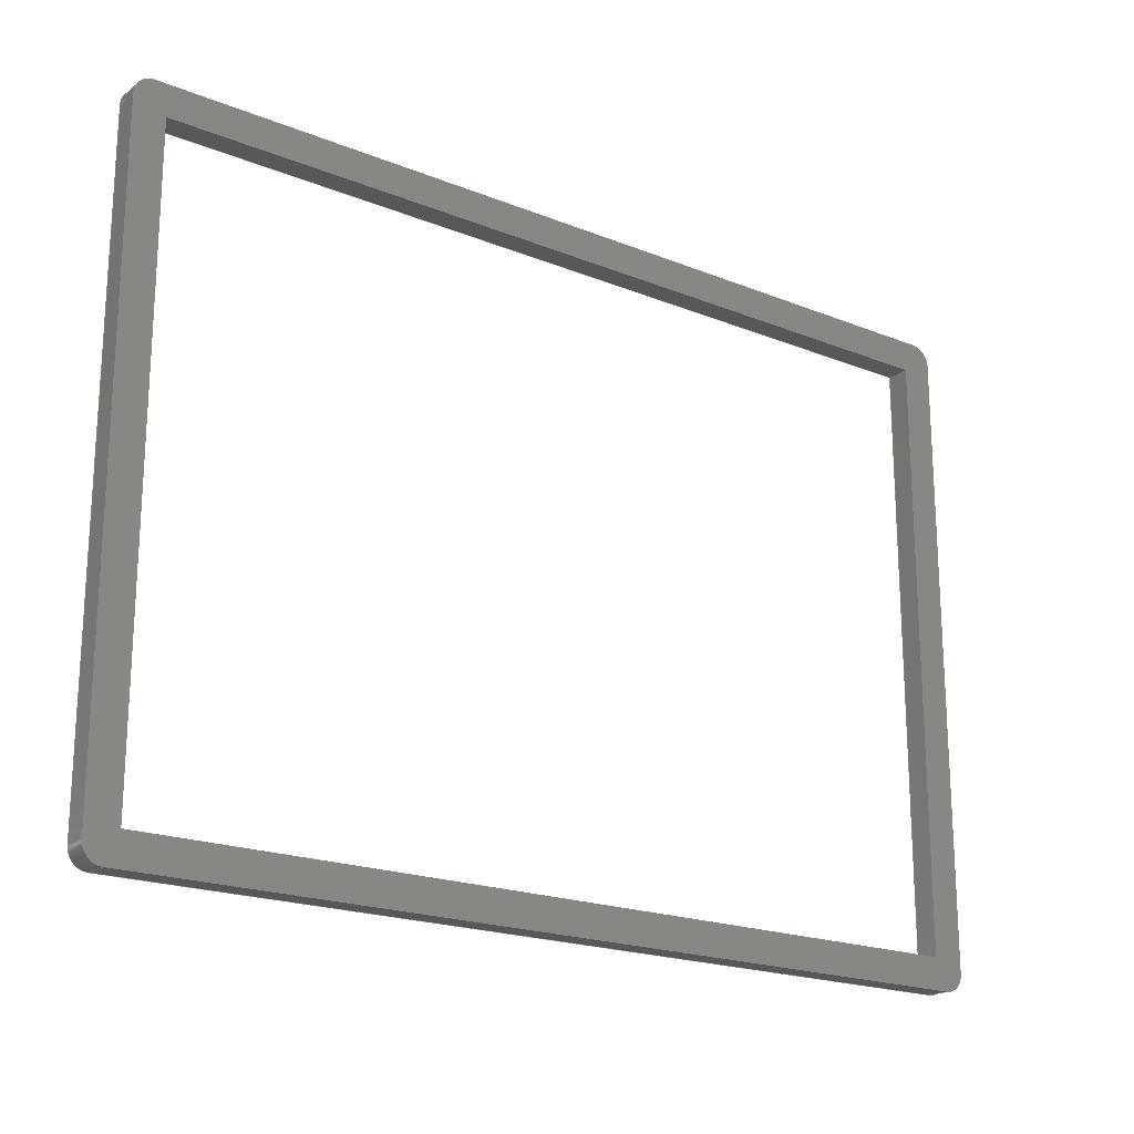
<metadata>
{"format":"step","ext":"step","renderer":"f3d","projection":"perspective","resolution":1024,"background":"white","views":[{"elev":-19.9,"azim":-36.6,"up":"+Y"}]}
</metadata>
<code>
ISO-10303-21;
DATA;
#1=MECHANICAL_DESIGN_GEOMETRIC_PRESENTATION_REPRESENTATION('',(#4),#450);
#2=SHAPE_REPRESENTATION_RELATIONSHIP('SRR','None',#457,#3);
#3=ADVANCED_BREP_SHAPE_REPRESENTATION('',(#5),#449);
#4=STYLED_ITEM('',(#466),#5);
#5=MANIFOLD_SOLID_BREP('Body1',#262);
#6=FACE_BOUND('',#47,.T.);
#7=FACE_BOUND('',#49,.T.);
#8=CIRCLE('',#282,30);
#9=CIRCLE('',#283,30);
#10=CIRCLE('',#286,30);
#11=CIRCLE('',#287,30);
#12=CIRCLE('',#290,30);
#13=CIRCLE('',#291,30);
#14=CIRCLE('',#294,30);
#15=CIRCLE('',#295,30);
#16=CYLINDRICAL_SURFACE('',#281,30);
#17=CYLINDRICAL_SURFACE('',#285,30);
#18=CYLINDRICAL_SURFACE('',#289,30);
#19=CYLINDRICAL_SURFACE('',#293,30);
#20=FACE_OUTER_BOUND('',#34,.T.);
#21=FACE_OUTER_BOUND('',#35,.T.);
#22=FACE_OUTER_BOUND('',#36,.T.);
#23=FACE_OUTER_BOUND('',#37,.T.);
#24=FACE_OUTER_BOUND('',#38,.T.);
#25=FACE_OUTER_BOUND('',#39,.T.);
#26=FACE_OUTER_BOUND('',#40,.T.);
#27=FACE_OUTER_BOUND('',#41,.T.);
#28=FACE_OUTER_BOUND('',#42,.T.);
#29=FACE_OUTER_BOUND('',#43,.T.);
#30=FACE_OUTER_BOUND('',#44,.T.);
#31=FACE_OUTER_BOUND('',#45,.T.);
#32=FACE_OUTER_BOUND('',#46,.T.);
#33=FACE_OUTER_BOUND('',#48,.T.);
#34=EDGE_LOOP('',(#166,#167,#168,#169));
#35=EDGE_LOOP('',(#170,#171,#172,#173));
#36=EDGE_LOOP('',(#174,#175,#176,#177));
#37=EDGE_LOOP('',(#178,#179,#180,#181));
#38=EDGE_LOOP('',(#182,#183,#184,#185));
#39=EDGE_LOOP('',(#186,#187,#188,#189));
#40=EDGE_LOOP('',(#190,#191,#192,#193));
#41=EDGE_LOOP('',(#194,#195,#196,#197));
#42=EDGE_LOOP('',(#198,#199,#200,#201));
#43=EDGE_LOOP('',(#202,#203,#204,#205));
#44=EDGE_LOOP('',(#206,#207,#208,#209));
#45=EDGE_LOOP('',(#210,#211,#212,#213));
#46=EDGE_LOOP('',(#214,#215,#216,#217,#218,#219,#220,#221));
#47=EDGE_LOOP('',(#222,#223,#224,#225));
#48=EDGE_LOOP('',(#226,#227,#228,#229,#230,#231,#232,#233));
#49=EDGE_LOOP('',(#234,#235,#236,#237));
#50=LINE('',#376,#78);
#51=LINE('',#378,#79);
#52=LINE('',#380,#80);
#53=LINE('',#381,#81);
#54=LINE('',#384,#82);
#55=LINE('',#386,#83);
#56=LINE('',#387,#84);
#57=LINE('',#390,#85);
#58=LINE('',#392,#86);
#59=LINE('',#393,#87);
#60=LINE('',#395,#88);
#61=LINE('',#396,#89);
#62=LINE('',#400,#90);
#63=LINE('',#402,#91);
#64=LINE('',#404,#92);
#65=LINE('',#405,#93);
#66=LINE('',#411,#94);
#67=LINE('',#414,#95);
#68=LINE('',#416,#96);
#69=LINE('',#417,#97);
#70=LINE('',#423,#98);
#71=LINE('',#426,#99);
#72=LINE('',#428,#100);
#73=LINE('',#429,#101);
#74=LINE('',#435,#102);
#75=LINE('',#438,#103);
#76=LINE('',#440,#104);
#77=LINE('',#441,#105);
#78=VECTOR('',#302,10);
#79=VECTOR('',#303,10);
#80=VECTOR('',#304,10);
#81=VECTOR('',#305,10);
#82=VECTOR('',#308,10);
#83=VECTOR('',#309,10);
#84=VECTOR('',#310,10);
#85=VECTOR('',#313,10);
#86=VECTOR('',#314,10);
#87=VECTOR('',#315,10);
#88=VECTOR('',#318,10);
#89=VECTOR('',#319,10);
#90=VECTOR('',#322,10);
#91=VECTOR('',#323,10);
#92=VECTOR('',#324,10);
#93=VECTOR('',#325,10);
#94=VECTOR('',#332,10);
#95=VECTOR('',#335,10);
#96=VECTOR('',#336,10);
#97=VECTOR('',#337,10);
#98=VECTOR('',#344,10);
#99=VECTOR('',#347,10);
#100=VECTOR('',#348,10);
#101=VECTOR('',#349,10);
#102=VECTOR('',#356,10);
#103=VECTOR('',#359,10);
#104=VECTOR('',#360,10);
#105=VECTOR('',#361,10);
#106=VERTEX_POINT('',#374);
#107=VERTEX_POINT('',#375);
#108=VERTEX_POINT('',#377);
#109=VERTEX_POINT('',#379);
#110=VERTEX_POINT('',#383);
#111=VERTEX_POINT('',#385);
#112=VERTEX_POINT('',#389);
#113=VERTEX_POINT('',#391);
#114=VERTEX_POINT('',#398);
#115=VERTEX_POINT('',#399);
#116=VERTEX_POINT('',#401);
#117=VERTEX_POINT('',#403);
#118=VERTEX_POINT('',#407);
#119=VERTEX_POINT('',#409);
#120=VERTEX_POINT('',#413);
#121=VERTEX_POINT('',#415);
#122=VERTEX_POINT('',#419);
#123=VERTEX_POINT('',#421);
#124=VERTEX_POINT('',#425);
#125=VERTEX_POINT('',#427);
#126=VERTEX_POINT('',#431);
#127=VERTEX_POINT('',#433);
#128=VERTEX_POINT('',#437);
#129=VERTEX_POINT('',#439);
#130=EDGE_CURVE('',#106,#107,#50,.T.);
#131=EDGE_CURVE('',#107,#108,#51,.T.);
#132=EDGE_CURVE('',#109,#108,#52,.T.);
#133=EDGE_CURVE('',#106,#109,#53,.T.);
#134=EDGE_CURVE('',#110,#106,#54,.T.);
#135=EDGE_CURVE('',#111,#109,#55,.T.);
#136=EDGE_CURVE('',#110,#111,#56,.T.);
#137=EDGE_CURVE('',#112,#110,#57,.T.);
#138=EDGE_CURVE('',#113,#111,#58,.T.);
#139=EDGE_CURVE('',#112,#113,#59,.T.);
#140=EDGE_CURVE('',#107,#112,#60,.T.);
#141=EDGE_CURVE('',#108,#113,#61,.T.);
#142=EDGE_CURVE('',#114,#115,#62,.T.);
#143=EDGE_CURVE('',#115,#116,#63,.T.);
#144=EDGE_CURVE('',#117,#116,#64,.T.);
#145=EDGE_CURVE('',#114,#117,#65,.T.);
#146=EDGE_CURVE('',#118,#114,#8,.T.);
#147=EDGE_CURVE('',#119,#117,#9,.T.);
#148=EDGE_CURVE('',#118,#119,#66,.T.);
#149=EDGE_CURVE('',#120,#118,#67,.T.);
#150=EDGE_CURVE('',#121,#119,#68,.T.);
#151=EDGE_CURVE('',#120,#121,#69,.T.);
#152=EDGE_CURVE('',#122,#120,#10,.T.);
#153=EDGE_CURVE('',#123,#121,#11,.T.);
#154=EDGE_CURVE('',#122,#123,#70,.T.);
#155=EDGE_CURVE('',#124,#122,#71,.T.);
#156=EDGE_CURVE('',#125,#123,#72,.T.);
#157=EDGE_CURVE('',#124,#125,#73,.T.);
#158=EDGE_CURVE('',#126,#124,#12,.T.);
#159=EDGE_CURVE('',#127,#125,#13,.T.);
#160=EDGE_CURVE('',#126,#127,#74,.T.);
#161=EDGE_CURVE('',#128,#126,#75,.T.);
#162=EDGE_CURVE('',#129,#127,#76,.T.);
#163=EDGE_CURVE('',#128,#129,#77,.T.);
#164=EDGE_CURVE('',#115,#128,#14,.T.);
#165=EDGE_CURVE('',#116,#129,#15,.T.);
#166=ORIENTED_EDGE('',*,*,#130,.T.);
#167=ORIENTED_EDGE('',*,*,#131,.T.);
#168=ORIENTED_EDGE('',*,*,#132,.F.);
#169=ORIENTED_EDGE('',*,*,#133,.F.);
#170=ORIENTED_EDGE('',*,*,#134,.T.);
#171=ORIENTED_EDGE('',*,*,#133,.T.);
#172=ORIENTED_EDGE('',*,*,#135,.F.);
#173=ORIENTED_EDGE('',*,*,#136,.F.);
#174=ORIENTED_EDGE('',*,*,#137,.T.);
#175=ORIENTED_EDGE('',*,*,#136,.T.);
#176=ORIENTED_EDGE('',*,*,#138,.F.);
#177=ORIENTED_EDGE('',*,*,#139,.F.);
#178=ORIENTED_EDGE('',*,*,#140,.T.);
#179=ORIENTED_EDGE('',*,*,#139,.T.);
#180=ORIENTED_EDGE('',*,*,#141,.F.);
#181=ORIENTED_EDGE('',*,*,#131,.F.);
#182=ORIENTED_EDGE('',*,*,#142,.T.);
#183=ORIENTED_EDGE('',*,*,#143,.T.);
#184=ORIENTED_EDGE('',*,*,#144,.F.);
#185=ORIENTED_EDGE('',*,*,#145,.F.);
#186=ORIENTED_EDGE('',*,*,#146,.T.);
#187=ORIENTED_EDGE('',*,*,#145,.T.);
#188=ORIENTED_EDGE('',*,*,#147,.F.);
#189=ORIENTED_EDGE('',*,*,#148,.F.);
#190=ORIENTED_EDGE('',*,*,#149,.T.);
#191=ORIENTED_EDGE('',*,*,#148,.T.);
#192=ORIENTED_EDGE('',*,*,#150,.F.);
#193=ORIENTED_EDGE('',*,*,#151,.F.);
#194=ORIENTED_EDGE('',*,*,#152,.T.);
#195=ORIENTED_EDGE('',*,*,#151,.T.);
#196=ORIENTED_EDGE('',*,*,#153,.F.);
#197=ORIENTED_EDGE('',*,*,#154,.F.);
#198=ORIENTED_EDGE('',*,*,#155,.T.);
#199=ORIENTED_EDGE('',*,*,#154,.T.);
#200=ORIENTED_EDGE('',*,*,#156,.F.);
#201=ORIENTED_EDGE('',*,*,#157,.F.);
#202=ORIENTED_EDGE('',*,*,#158,.T.);
#203=ORIENTED_EDGE('',*,*,#157,.T.);
#204=ORIENTED_EDGE('',*,*,#159,.F.);
#205=ORIENTED_EDGE('',*,*,#160,.F.);
#206=ORIENTED_EDGE('',*,*,#161,.T.);
#207=ORIENTED_EDGE('',*,*,#160,.T.);
#208=ORIENTED_EDGE('',*,*,#162,.F.);
#209=ORIENTED_EDGE('',*,*,#163,.F.);
#210=ORIENTED_EDGE('',*,*,#164,.T.);
#211=ORIENTED_EDGE('',*,*,#163,.T.);
#212=ORIENTED_EDGE('',*,*,#165,.F.);
#213=ORIENTED_EDGE('',*,*,#143,.F.);
#214=ORIENTED_EDGE('',*,*,#165,.T.);
#215=ORIENTED_EDGE('',*,*,#162,.T.);
#216=ORIENTED_EDGE('',*,*,#159,.T.);
#217=ORIENTED_EDGE('',*,*,#156,.T.);
#218=ORIENTED_EDGE('',*,*,#153,.T.);
#219=ORIENTED_EDGE('',*,*,#150,.T.);
#220=ORIENTED_EDGE('',*,*,#147,.T.);
#221=ORIENTED_EDGE('',*,*,#144,.T.);
#222=ORIENTED_EDGE('',*,*,#141,.T.);
#223=ORIENTED_EDGE('',*,*,#138,.T.);
#224=ORIENTED_EDGE('',*,*,#135,.T.);
#225=ORIENTED_EDGE('',*,*,#132,.T.);
#226=ORIENTED_EDGE('',*,*,#164,.F.);
#227=ORIENTED_EDGE('',*,*,#142,.F.);
#228=ORIENTED_EDGE('',*,*,#146,.F.);
#229=ORIENTED_EDGE('',*,*,#149,.F.);
#230=ORIENTED_EDGE('',*,*,#152,.F.);
#231=ORIENTED_EDGE('',*,*,#155,.F.);
#232=ORIENTED_EDGE('',*,*,#158,.F.);
#233=ORIENTED_EDGE('',*,*,#161,.F.);
#234=ORIENTED_EDGE('',*,*,#140,.F.);
#235=ORIENTED_EDGE('',*,*,#130,.F.);
#236=ORIENTED_EDGE('',*,*,#134,.F.);
#237=ORIENTED_EDGE('',*,*,#137,.F.);
#238=PLANE('',#276);
#239=PLANE('',#277);
#240=PLANE('',#278);
#241=PLANE('',#279);
#242=PLANE('',#280);
#243=PLANE('',#284);
#244=PLANE('',#288);
#245=PLANE('',#292);
#246=PLANE('',#296);
#247=PLANE('',#297);
#248=ADVANCED_FACE('',(#20),#238,.T.);
#249=ADVANCED_FACE('',(#21),#239,.T.);
#250=ADVANCED_FACE('',(#22),#240,.T.);
#251=ADVANCED_FACE('',(#23),#241,.T.);
#252=ADVANCED_FACE('',(#24),#242,.T.);
#253=ADVANCED_FACE('',(#25),#16,.T.);
#254=ADVANCED_FACE('',(#26),#243,.T.);
#255=ADVANCED_FACE('',(#27),#17,.T.);
#256=ADVANCED_FACE('',(#28),#244,.T.);
#257=ADVANCED_FACE('',(#29),#18,.T.);
#258=ADVANCED_FACE('',(#30),#245,.T.);
#259=ADVANCED_FACE('',(#31),#19,.T.);
#260=ADVANCED_FACE('',(#32,#6),#246,.T.);
#261=ADVANCED_FACE('',(#33,#7),#247,.F.);
#262=CLOSED_SHELL('',(#248,#249,#250,#251,#252,#253,#254,#255,#256,#257,
#258,#259,#260,#261));
#263=DERIVED_UNIT_ELEMENT(#265,1);
#264=DERIVED_UNIT_ELEMENT(#452,3);
#265=(
MASS_UNIT()
NAMED_UNIT(*)
SI_UNIT(.KILO.,.GRAM.)
);
#266=DERIVED_UNIT((#263,#264));
#267=MEASURE_REPRESENTATION_ITEM('density measure',
POSITIVE_RATIO_MEASURE(7850),#266);
#268=PROPERTY_DEFINITION_REPRESENTATION(#273,#270);
#269=PROPERTY_DEFINITION_REPRESENTATION(#274,#271);
#270=REPRESENTATION('material name',(#272),#449);
#271=REPRESENTATION('density',(#267),#449);
#272=DESCRIPTIVE_REPRESENTATION_ITEM('Steel','Steel');
#273=PROPERTY_DEFINITION('material property','material name',#459);
#274=PROPERTY_DEFINITION('material property','density of part',#459);
#275=AXIS2_PLACEMENT_3D('placement',#372,#298,#299);
#276=AXIS2_PLACEMENT_3D('',#373,#300,#301);
#277=AXIS2_PLACEMENT_3D('',#382,#306,#307);
#278=AXIS2_PLACEMENT_3D('',#388,#311,#312);
#279=AXIS2_PLACEMENT_3D('',#394,#316,#317);
#280=AXIS2_PLACEMENT_3D('',#397,#320,#321);
#281=AXIS2_PLACEMENT_3D('',#406,#326,#327);
#282=AXIS2_PLACEMENT_3D('',#408,#328,#329);
#283=AXIS2_PLACEMENT_3D('',#410,#330,#331);
#284=AXIS2_PLACEMENT_3D('',#412,#333,#334);
#285=AXIS2_PLACEMENT_3D('',#418,#338,#339);
#286=AXIS2_PLACEMENT_3D('',#420,#340,#341);
#287=AXIS2_PLACEMENT_3D('',#422,#342,#343);
#288=AXIS2_PLACEMENT_3D('',#424,#345,#346);
#289=AXIS2_PLACEMENT_3D('',#430,#350,#351);
#290=AXIS2_PLACEMENT_3D('',#432,#352,#353);
#291=AXIS2_PLACEMENT_3D('',#434,#354,#355);
#292=AXIS2_PLACEMENT_3D('',#436,#357,#358);
#293=AXIS2_PLACEMENT_3D('',#442,#362,#363);
#294=AXIS2_PLACEMENT_3D('',#443,#364,#365);
#295=AXIS2_PLACEMENT_3D('',#444,#366,#367);
#296=AXIS2_PLACEMENT_3D('',#445,#368,#369);
#297=AXIS2_PLACEMENT_3D('',#446,#370,#371);
#298=DIRECTION('axis',(0,0,1));
#299=DIRECTION('refdir',(1,0,0));
#300=DIRECTION('center_axis',(0,1,0));
#301=DIRECTION('ref_axis',(-1,0,0));
#302=DIRECTION('',(-1,0,0));
#303=DIRECTION('',(0,0,1));
#304=DIRECTION('',(-1,0,0));
#305=DIRECTION('',(0,0,1));
#306=DIRECTION('center_axis',(-1,0,0));
#307=DIRECTION('ref_axis',(0,-1,0));
#308=DIRECTION('',(0,-1,0));
#309=DIRECTION('',(0,-1,0));
#310=DIRECTION('',(0,0,1));
#311=DIRECTION('center_axis',(0,-1,0));
#312=DIRECTION('ref_axis',(1,0,0));
#313=DIRECTION('',(1,0,0));
#314=DIRECTION('',(1,0,0));
#315=DIRECTION('',(0,0,1));
#316=DIRECTION('center_axis',(1,0,0));
#317=DIRECTION('ref_axis',(0,1,0));
#318=DIRECTION('',(0,1,0));
#319=DIRECTION('',(0,1,0));
#320=DIRECTION('center_axis',(-1,0,0));
#321=DIRECTION('ref_axis',(0,-1,0));
#322=DIRECTION('',(0,-1,0));
#323=DIRECTION('',(0,0,1));
#324=DIRECTION('',(0,-1,0));
#325=DIRECTION('',(0,0,1));
#326=DIRECTION('center_axis',(0,0,1));
#327=DIRECTION('ref_axis',(-7.579e-14,1,0));
#328=DIRECTION('center_axis',(0,0,1));
#329=DIRECTION('ref_axis',(-7.579e-14,1,0));
#330=DIRECTION('center_axis',(0,0,1));
#331=DIRECTION('ref_axis',(-7.579e-14,1,0));
#332=DIRECTION('',(0,0,1));
#333=DIRECTION('center_axis',(3.158e-15,1,0));
#334=DIRECTION('ref_axis',(-1,3.158e-15,0));
#335=DIRECTION('',(-1,3.158e-15,0));
#336=DIRECTION('',(-1,3.158e-15,0));
#337=DIRECTION('',(0,0,1));
#338=DIRECTION('center_axis',(0,0,1));
#339=DIRECTION('ref_axis',(1,0,0));
#340=DIRECTION('center_axis',(0,0,1));
#341=DIRECTION('ref_axis',(1,0,0));
#342=DIRECTION('center_axis',(0,0,1));
#343=DIRECTION('ref_axis',(1,0,0));
#344=DIRECTION('',(0,0,1));
#345=DIRECTION('center_axis',(1,8.745e-15,0));
#346=DIRECTION('ref_axis',(-8.745e-15,1,0));
#347=DIRECTION('',(-8.745e-15,1,0));
#348=DIRECTION('',(-8.745e-15,1,0));
#349=DIRECTION('',(0,0,1));
#350=DIRECTION('center_axis',(0,0,1));
#351=DIRECTION('ref_axis',(0,-1,0));
#352=DIRECTION('center_axis',(0,0,1));
#353=DIRECTION('ref_axis',(0,-1,0));
#354=DIRECTION('center_axis',(0,0,1));
#355=DIRECTION('ref_axis',(0,-1,0));
#356=DIRECTION('',(0,0,1));
#357=DIRECTION('center_axis',(0,-1,0));
#358=DIRECTION('ref_axis',(1,0,0));
#359=DIRECTION('',(1,0,0));
#360=DIRECTION('',(1,0,0));
#361=DIRECTION('',(0,0,1));
#362=DIRECTION('center_axis',(0,0,1));
#363=DIRECTION('ref_axis',(-1,-3.032e-13,0));
#364=DIRECTION('center_axis',(0,0,1));
#365=DIRECTION('ref_axis',(-1,-3.032e-13,0));
#366=DIRECTION('center_axis',(0,0,1));
#367=DIRECTION('ref_axis',(-1,-3.032e-13,0));
#368=DIRECTION('center_axis',(0,0,1));
#369=DIRECTION('ref_axis',(1,0,0));
#370=DIRECTION('center_axis',(0,0,1));
#371=DIRECTION('ref_axis',(1,0,0));
#372=CARTESIAN_POINT('',(0,0,0));
#373=CARTESIAN_POINT('Origin',(1.52e+04,3.442e+04,0));
#374=CARTESIAN_POINT('',(1.52e+04,3.442e+04,0));
#375=CARTESIAN_POINT('',(1.38e+04,3.442e+04,0));
#376=CARTESIAN_POINT('',(1.38e+04,3.442e+04,0));
#377=CARTESIAN_POINT('',(1.38e+04,3.442e+04,40));
#378=CARTESIAN_POINT('',(1.38e+04,3.442e+04,0));
#379=CARTESIAN_POINT('',(1.52e+04,3.442e+04,40));
#380=CARTESIAN_POINT('',(1.38e+04,3.442e+04,40));
#381=CARTESIAN_POINT('',(1.52e+04,3.442e+04,0));
#382=CARTESIAN_POINT('Origin',(1.52e+04,3.542e+04,0));
#383=CARTESIAN_POINT('',(1.52e+04,3.542e+04,0));
#384=CARTESIAN_POINT('',(1.52e+04,3.442e+04,0));
#385=CARTESIAN_POINT('',(1.52e+04,3.542e+04,40));
#386=CARTESIAN_POINT('',(1.52e+04,3.442e+04,40));
#387=CARTESIAN_POINT('',(1.52e+04,3.542e+04,0));
#388=CARTESIAN_POINT('Origin',(1.38e+04,3.542e+04,0));
#389=CARTESIAN_POINT('',(1.38e+04,3.542e+04,0));
#390=CARTESIAN_POINT('',(1.52e+04,3.542e+04,0));
#391=CARTESIAN_POINT('',(1.38e+04,3.542e+04,40));
#392=CARTESIAN_POINT('',(1.52e+04,3.542e+04,40));
#393=CARTESIAN_POINT('',(1.38e+04,3.542e+04,0));
#394=CARTESIAN_POINT('Origin',(1.38e+04,3.442e+04,0));
#395=CARTESIAN_POINT('',(1.38e+04,3.542e+04,0));
#396=CARTESIAN_POINT('',(1.38e+04,3.542e+04,40));
#397=CARTESIAN_POINT('Origin',(1.375e+04,3.544e+04,0));
#398=CARTESIAN_POINT('',(1.375e+04,3.544e+04,0));
#399=CARTESIAN_POINT('',(1.375e+04,3.44e+04,0));
#400=CARTESIAN_POINT('',(1.375e+04,3.544e+04,0));
#401=CARTESIAN_POINT('',(1.375e+04,3.44e+04,40));
#402=CARTESIAN_POINT('',(1.375e+04,3.44e+04,0));
#403=CARTESIAN_POINT('',(1.375e+04,3.544e+04,40));
#404=CARTESIAN_POINT('',(1.375e+04,3.544e+04,40));
#405=CARTESIAN_POINT('',(1.375e+04,3.544e+04,0));
#406=CARTESIAN_POINT('Origin',(1.378e+04,3.544e+04,0));
#407=CARTESIAN_POINT('',(1.378e+04,3.547e+04,0));
#408=CARTESIAN_POINT('Origin',(1.378e+04,3.544e+04,0));
#409=CARTESIAN_POINT('',(1.378e+04,3.547e+04,40));
#410=CARTESIAN_POINT('Origin',(1.378e+04,3.544e+04,40));
#411=CARTESIAN_POINT('',(1.378e+04,3.547e+04,0));
#412=CARTESIAN_POINT('Origin',(1.522e+04,3.547e+04,0));
#413=CARTESIAN_POINT('',(1.522e+04,3.547e+04,0));
#414=CARTESIAN_POINT('',(1.522e+04,3.547e+04,0));
#415=CARTESIAN_POINT('',(1.522e+04,3.547e+04,40));
#416=CARTESIAN_POINT('',(1.522e+04,3.547e+04,40));
#417=CARTESIAN_POINT('',(1.522e+04,3.547e+04,0));
#418=CARTESIAN_POINT('Origin',(1.522e+04,3.544e+04,0));
#419=CARTESIAN_POINT('',(1.525e+04,3.544e+04,0));
#420=CARTESIAN_POINT('Origin',(1.522e+04,3.544e+04,0));
#421=CARTESIAN_POINT('',(1.525e+04,3.544e+04,40));
#422=CARTESIAN_POINT('Origin',(1.522e+04,3.544e+04,40));
#423=CARTESIAN_POINT('',(1.525e+04,3.544e+04,0));
#424=CARTESIAN_POINT('Origin',(1.525e+04,3.44e+04,0));
#425=CARTESIAN_POINT('',(1.525e+04,3.44e+04,0));
#426=CARTESIAN_POINT('',(1.525e+04,3.44e+04,0));
#427=CARTESIAN_POINT('',(1.525e+04,3.44e+04,40));
#428=CARTESIAN_POINT('',(1.525e+04,3.44e+04,40));
#429=CARTESIAN_POINT('',(1.525e+04,3.44e+04,0));
#430=CARTESIAN_POINT('Origin',(1.522e+04,3.44e+04,0));
#431=CARTESIAN_POINT('',(1.522e+04,3.437e+04,0));
#432=CARTESIAN_POINT('Origin',(1.522e+04,3.44e+04,0));
#433=CARTESIAN_POINT('',(1.522e+04,3.437e+04,40));
#434=CARTESIAN_POINT('Origin',(1.522e+04,3.44e+04,40));
#435=CARTESIAN_POINT('',(1.522e+04,3.437e+04,0));
#436=CARTESIAN_POINT('Origin',(1.378e+04,3.437e+04,0));
#437=CARTESIAN_POINT('',(1.378e+04,3.437e+04,0));
#438=CARTESIAN_POINT('',(1.378e+04,3.437e+04,0));
#439=CARTESIAN_POINT('',(1.378e+04,3.437e+04,40));
#440=CARTESIAN_POINT('',(1.378e+04,3.437e+04,40));
#441=CARTESIAN_POINT('',(1.378e+04,3.437e+04,0));
#442=CARTESIAN_POINT('Origin',(1.378e+04,3.44e+04,0));
#443=CARTESIAN_POINT('Origin',(1.378e+04,3.44e+04,0));
#444=CARTESIAN_POINT('Origin',(1.378e+04,3.44e+04,40));
#445=CARTESIAN_POINT('Origin',(1.45e+04,3.492e+04,40));
#446=CARTESIAN_POINT('Origin',(1.45e+04,3.492e+04,0));
#447=UNCERTAINTY_MEASURE_WITH_UNIT(LENGTH_MEASURE(0.01),#451,
'DISTANCE_ACCURACY_VALUE',
'Maximum model space distance between geometric entities at asserted c
onnectivities');
#448=UNCERTAINTY_MEASURE_WITH_UNIT(LENGTH_MEASURE(0.01),#451,
'DISTANCE_ACCURACY_VALUE',
'Maximum model space distance between geometric entities at asserted c
onnectivities');
#449=(
GEOMETRIC_REPRESENTATION_CONTEXT(3)
GLOBAL_UNCERTAINTY_ASSIGNED_CONTEXT((#447))
GLOBAL_UNIT_ASSIGNED_CONTEXT((#451,#453,#454))
REPRESENTATION_CONTEXT('','3D')
);
#450=(
GEOMETRIC_REPRESENTATION_CONTEXT(3)
GLOBAL_UNCERTAINTY_ASSIGNED_CONTEXT((#448))
GLOBAL_UNIT_ASSIGNED_CONTEXT((#451,#453,#454))
REPRESENTATION_CONTEXT('','3D')
);
#451=(
LENGTH_UNIT()
NAMED_UNIT(*)
SI_UNIT(.MILLI.,.METRE.)
);
#452=(
LENGTH_UNIT()
NAMED_UNIT(*)
SI_UNIT($,.METRE.)
);
#453=(
NAMED_UNIT(*)
PLANE_ANGLE_UNIT()
SI_UNIT($,.RADIAN.)
);
#454=(
NAMED_UNIT(*)
SI_UNIT($,.STERADIAN.)
SOLID_ANGLE_UNIT()
);
#455=SHAPE_DEFINITION_REPRESENTATION(#456,#457);
#456=PRODUCT_DEFINITION_SHAPE('',$,#459);
#457=SHAPE_REPRESENTATION('',(#275),#449);
#458=PRODUCT_DEFINITION_CONTEXT('part definition',#463,'design');
#459=PRODUCT_DEFINITION('Untitled','Untitled',#460,#458);
#460=PRODUCT_DEFINITION_FORMATION('',$,#465);
#461=PRODUCT_RELATED_PRODUCT_CATEGORY('Untitled','Untitled',(#465));
#462=APPLICATION_PROTOCOL_DEFINITION('international standard',
'automotive_design',2009,#463);
#463=APPLICATION_CONTEXT(
'Core Data for Automotive Mechanical Design Process');
#464=PRODUCT_CONTEXT('part definition',#463,'mechanical');
#465=PRODUCT('Untitled','Untitled',$,(#464));
#466=PRESENTATION_STYLE_ASSIGNMENT((#467));
#467=SURFACE_STYLE_USAGE(.BOTH.,#468);
#468=SURFACE_SIDE_STYLE('',(#469));
#469=SURFACE_STYLE_FILL_AREA(#470);
#470=FILL_AREA_STYLE('Steel - Satin',(#471));
#471=FILL_AREA_STYLE_COLOUR('Steel - Satin',#472);
#472=COLOUR_RGB('Steel - Satin',0.6275,0.6275,0.6275);
ENDSEC;
END-ISO-10303-21;

</code>
